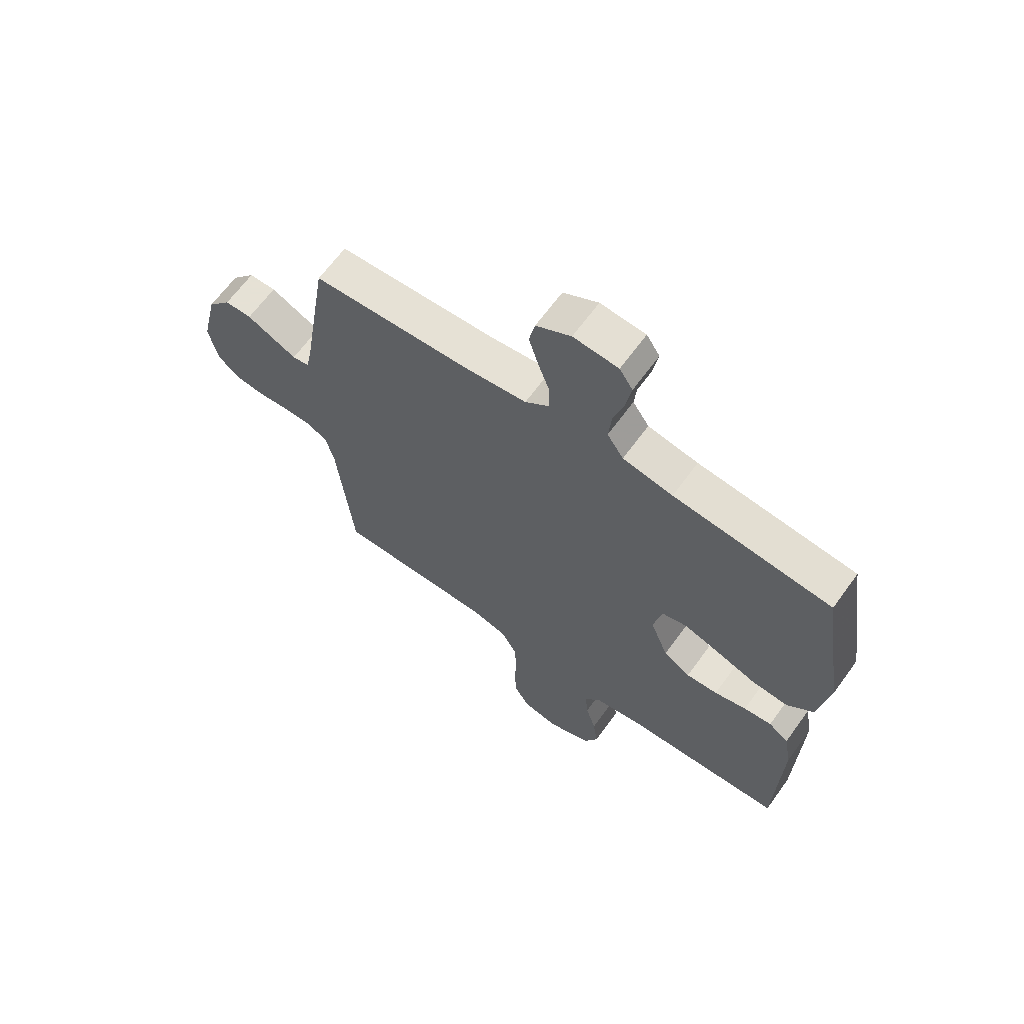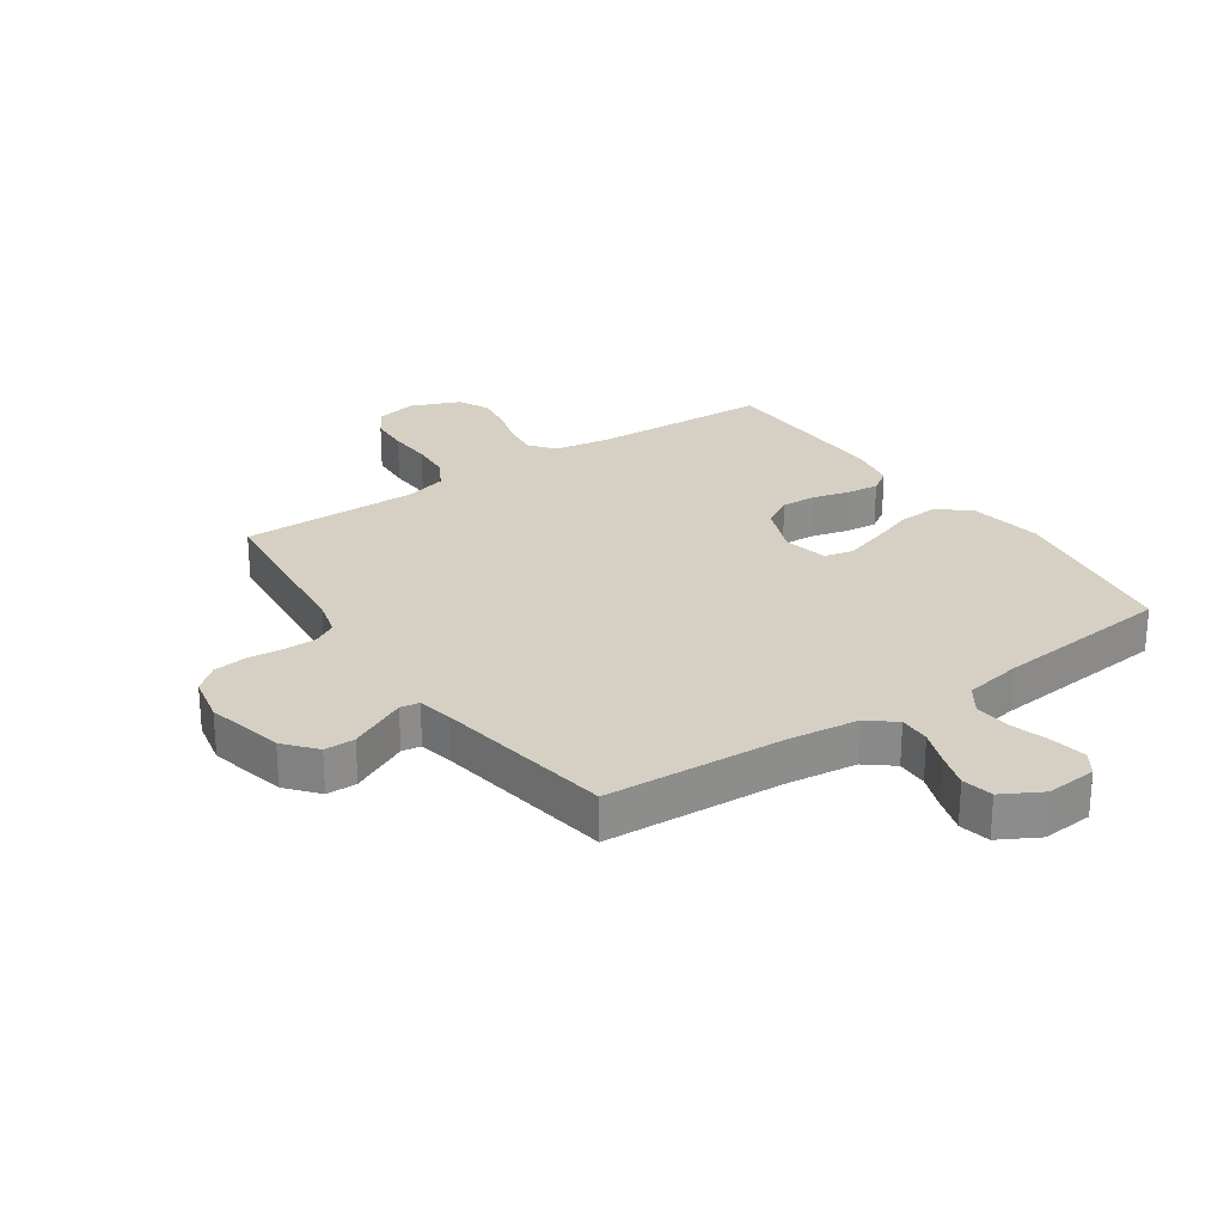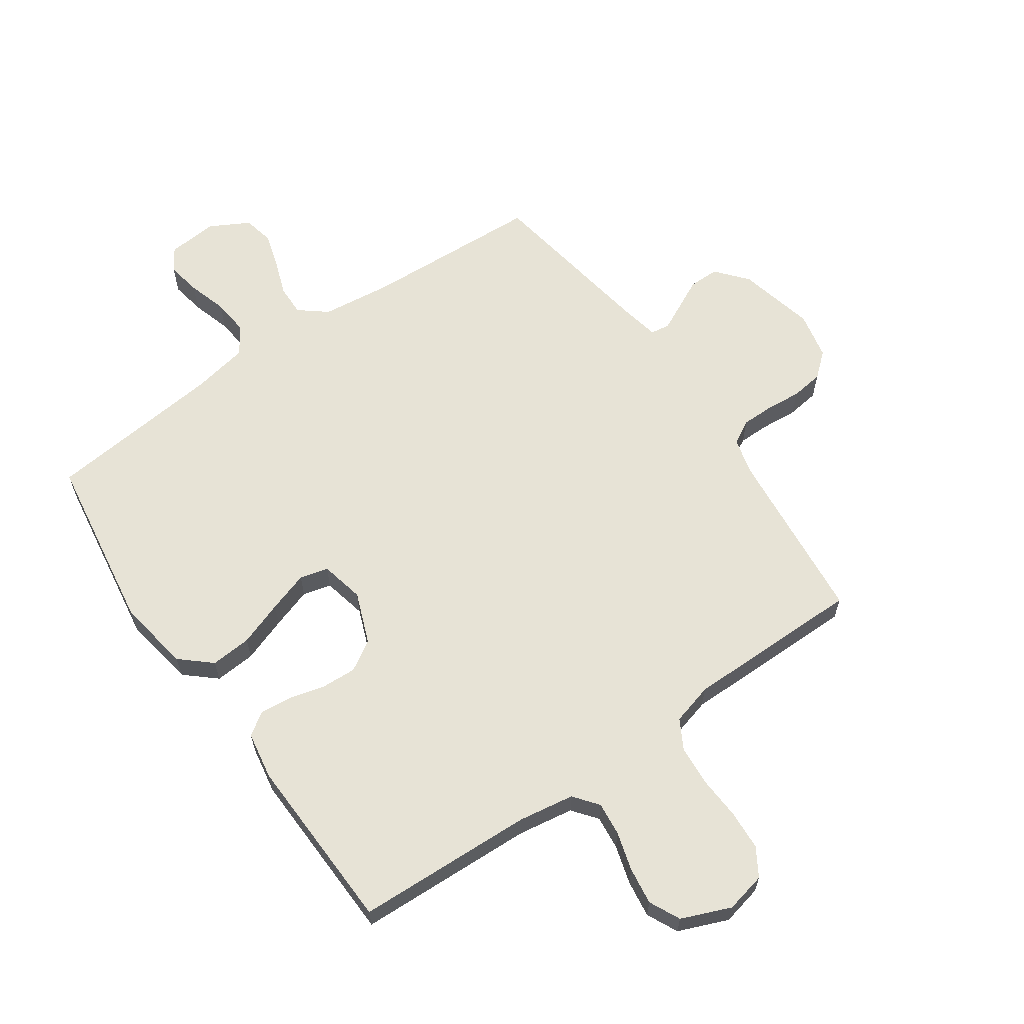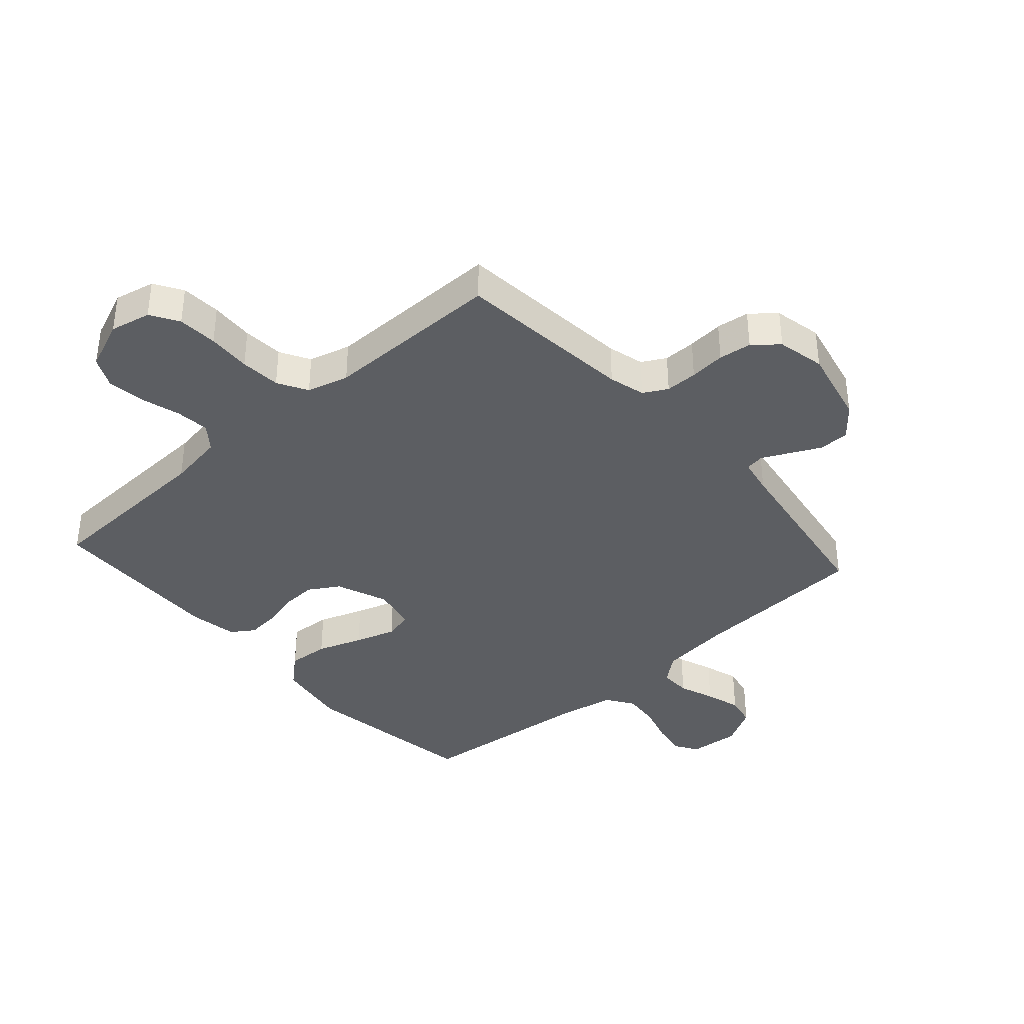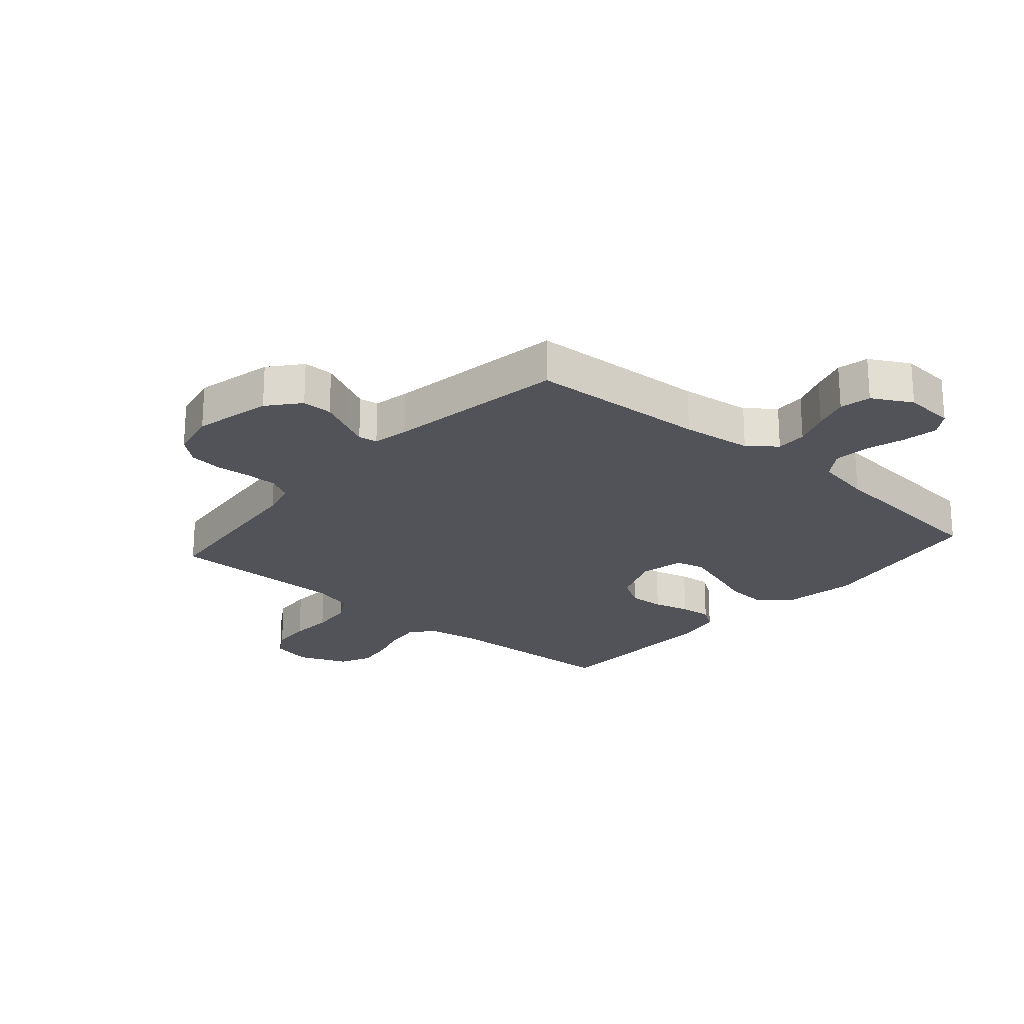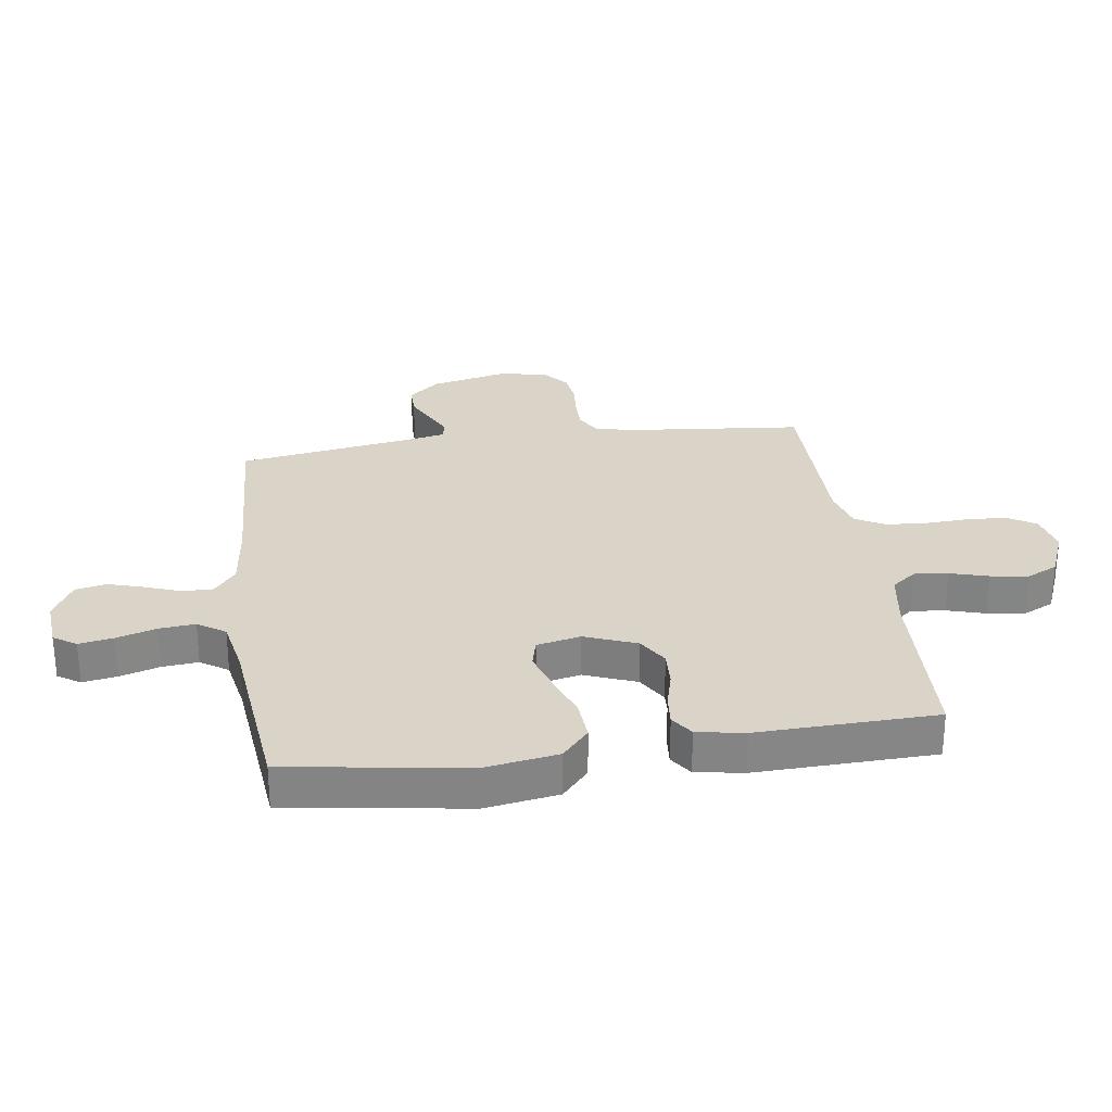
<metadata>
{"format":"obj","ext":"obj","renderer":"f3d","projection":"perspective","resolution":1024,"background":"white","views":[{"elev":64.9,"azim":35.9,"up":"+Z"},{"elev":26.1,"azim":-34.3,"up":"+Y"},{"elev":62.7,"azim":145.1,"up":"+Y"},{"elev":-37.9,"azim":-138.3,"up":"+Y"},{"elev":-22.6,"azim":-40.9,"up":"+Y"},{"elev":28.4,"azim":81.9,"up":"+Y"}]}
</metadata>
<code>
v 0.5 0.07 0.5
v 0.546 0.07 0.2
v 0.526 0.07 0.077
v 0.475 0.07 0.032
v 0.406 0.07 0.037
v 0.33 0.07 0.064
v 0.262 0.07 0.086
v 0.214 0.07 0.074
v 0.198 0.07 0
v 0.232 0.07 -0.087
v 0.283 0.07 -0.118
v 0.343 0.07 -0.115
v 0.404 0.07 -0.099
v 0.457 0.07 -0.094
v 0.495 0.07 -0.12
v 0.509 0.07 -0.2
v 0.5 0.07 -0.5
v 0.2 0.07 -0.512
v 0.106 0.07 -0.527
v 0.074 0.07 -0.568
v 0.08 0.07 -0.625
v 0.099 0.07 -0.69
v 0.108 0.07 -0.753
v 0.083 0.07 -0.805
v 0 0.07 -0.839
v -0.068 0.07 -0.824
v -0.097 0.07 -0.777
v -0.101 0.07 -0.71
v -0.097 0.07 -0.637
v -0.102 0.07 -0.569
v -0.13 0.07 -0.519
v -0.2 0.07 -0.5
v -0.5 0.07 -0.5
v -0.53 0.07 -0.2
v -0.546 0.07 -0.139
v -0.586 0.07 -0.117
v -0.64 0.07 -0.117
v -0.7 0.07 -0.122
v -0.755 0.07 -0.115
v -0.796 0.07 -0.08
v -0.813 0.07 0
v -0.783 0.07 0.13
v -0.739 0.07 0.182
v -0.688 0.07 0.182
v -0.637 0.07 0.157
v -0.592 0.07 0.135
v -0.56 0.07 0.14
v -0.548 0.07 0.2
v -0.5 0.07 0.5
v -0.2 0.07 0.515
v -0.082 0.07 0.529
v -0.036 0.07 0.566
v -0.037 0.07 0.618
v -0.059 0.07 0.678
v -0.077 0.07 0.737
v -0.066 0.07 0.789
v 0 0.07 0.825
v 0.085 0.07 0.818
v 0.11 0.07 0.78
v 0.1 0.07 0.722
v 0.08 0.07 0.656
v 0.074 0.07 0.595
v 0.105 0.07 0.549
v 0.2 0.07 0.531
v 0.5 0 0.5
v 0.546 0 0.2
v 0.526 0 0.077
v 0.475 0 0.032
v 0.406 0 0.037
v 0.33 0 0.064
v 0.262 0 0.086
v 0.214 0 0.074
v 0.198 0 0
v 0.232 0 -0.087
v 0.283 0 -0.118
v 0.343 0 -0.115
v 0.404 0 -0.099
v 0.457 0 -0.094
v 0.495 0 -0.12
v 0.509 0 -0.2
v 0.5 0 -0.5
v 0.2 0 -0.512
v 0.106 0 -0.527
v 0.074 0 -0.568
v 0.08 0 -0.625
v 0.099 0 -0.69
v 0.108 0 -0.753
v 0.083 0 -0.805
v 0 0 -0.839
v -0.068 0 -0.824
v -0.097 0 -0.777
v -0.101 0 -0.71
v -0.097 0 -0.637
v -0.102 0 -0.569
v -0.13 0 -0.519
v -0.2 0 -0.5
v -0.5 0 -0.5
v -0.53 0 -0.2
v -0.546 0 -0.139
v -0.586 0 -0.117
v -0.64 0 -0.117
v -0.7 0 -0.122
v -0.755 0 -0.115
v -0.796 0 -0.08
v -0.813 0 0
v -0.783 0 0.13
v -0.739 0 0.182
v -0.688 0 0.182
v -0.637 0 0.157
v -0.592 0 0.135
v -0.56 0 0.14
v -0.548 0 0.2
v -0.5 0 0.5
v -0.2 0 0.515
v -0.082 0 0.529
v -0.036 0 0.566
v -0.037 0 0.618
v -0.059 0 0.678
v -0.077 0 0.737
v -0.066 0 0.789
v 0 0 0.825
v 0.085 0 0.818
v 0.11 0 0.78
v 0.1 0 0.722
v 0.08 0 0.656
v 0.074 0 0.595
v 0.105 0 0.549
v 0.2 0 0.531
f 59 60 61
f 58 59 61
f 57 58 61
f 56 57 61
f 55 56 61
f 54 55 61
f 53 54 61
f 52 53 61 62
f 51 52 62 63
f 48 49 50
f 51 63 64
f 50 51 64
f 48 50 64
f 47 48 64
f 43 44 45
f 42 43 45
f 41 42 45
f 40 41 45
f 39 40 45
f 38 39 45
f 37 38 45
f 36 37 45 46
f 35 36 46 47
f 32 33 34
f 35 47 64
f 34 35 64
f 32 34 64
f 31 32 64
f 27 28 29
f 26 27 29
f 25 26 29
f 24 25 29
f 23 24 29
f 22 23 29
f 21 22 29
f 20 21 29 30
f 30 31 64
f 20 30 64
f 19 20 64
f 16 17 18
f 15 16 18
f 14 15 18
f 13 14 18
f 12 13 18
f 11 12 18 19
f 4 5 6
f 3 4 6
f 2 3 6
f 1 2 6
f 64 1 6
f 64 6 7
f 10 11 19
f 9 10 19
f 9 19 64
f 8 9 64
f 7 8 64
f 125 124 123
f 125 123 122
f 125 122 121
f 125 121 120
f 125 120 119
f 125 119 118
f 125 118 117
f 126 125 117 116
f 127 126 116 115
f 114 113 112
f 128 127 115
f 128 115 114
f 128 114 112
f 128 112 111
f 109 108 107
f 109 107 106
f 109 106 105
f 109 105 104
f 109 104 103
f 109 103 102
f 109 102 101
f 110 109 101 100
f 111 110 100 99
f 98 97 96
f 128 111 99
f 128 99 98
f 128 98 96
f 128 96 95
f 93 92 91
f 93 91 90
f 93 90 89
f 93 89 88
f 93 88 87
f 93 87 86
f 93 86 85
f 94 93 85 84
f 128 95 94
f 128 94 84
f 128 84 83
f 82 81 80
f 82 80 79
f 82 79 78
f 82 78 77
f 82 77 76
f 83 82 76 75
f 70 69 68
f 70 68 67
f 70 67 66
f 70 66 65
f 70 65 128
f 71 70 128
f 83 75 74
f 83 74 73
f 128 83 73
f 128 73 72
f 128 72 71
f 1 65 66 2
f 2 66 67 3
f 3 67 68 4
f 4 68 69 5
f 5 69 70 6
f 6 70 71 7
f 7 71 72 8
f 8 72 73 9
f 9 73 74 10
f 10 74 75 11
f 11 75 76 12
f 12 76 77 13
f 13 77 78 14
f 14 78 79 15
f 15 79 80 16
f 16 80 81 17
f 17 81 82 18
f 18 82 83 19
f 19 83 84 20
f 20 84 85 21
f 21 85 86 22
f 22 86 87 23
f 23 87 88 24
f 24 88 89 25
f 25 89 90 26
f 26 90 91 27
f 27 91 92 28
f 28 92 93 29
f 29 93 94 30
f 30 94 95 31
f 31 95 96 32
f 32 96 97 33
f 33 97 98 34
f 34 98 99 35
f 35 99 100 36
f 36 100 101 37
f 37 101 102 38
f 38 102 103 39
f 39 103 104 40
f 40 104 105 41
f 41 105 106 42
f 42 106 107 43
f 43 107 108 44
f 44 108 109 45
f 45 109 110 46
f 46 110 111 47
f 47 111 112 48
f 48 112 113 49
f 49 113 114 50
f 50 114 115 51
f 51 115 116 52
f 52 116 117 53
f 53 117 118 54
f 54 118 119 55
f 55 119 120 56
f 56 120 121 57
f 57 121 122 58
f 58 122 123 59
f 59 123 124 60
f 60 124 125 61
f 61 125 126 62
f 62 126 127 63
f 63 127 128 64
f 64 128 65 1

</code>
